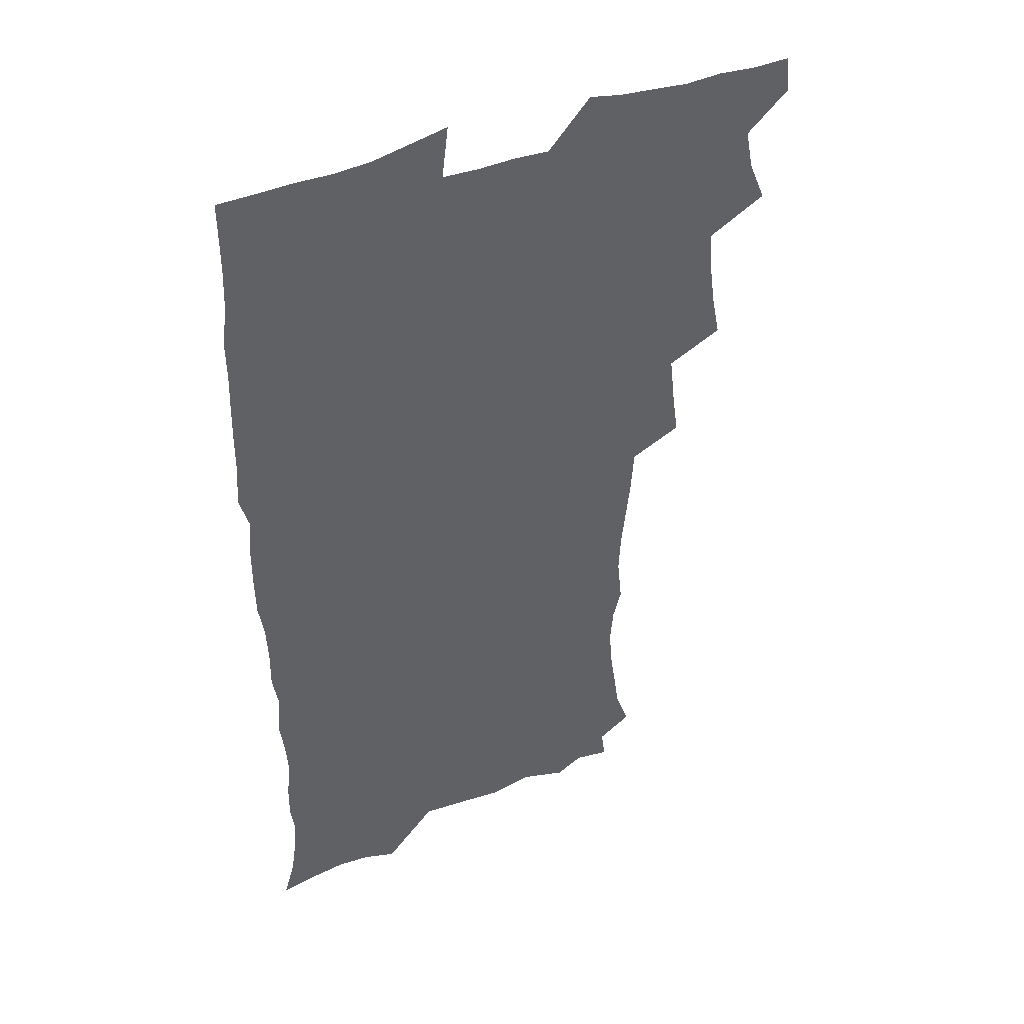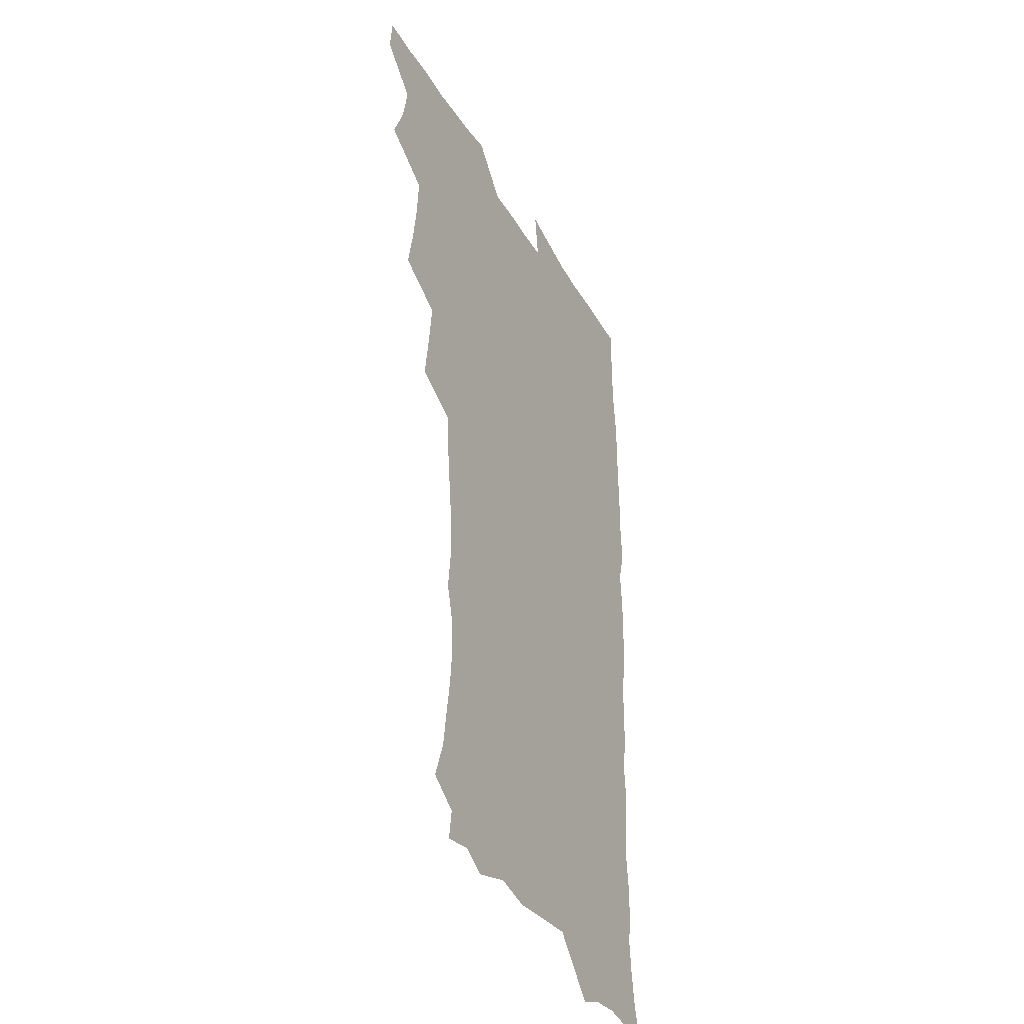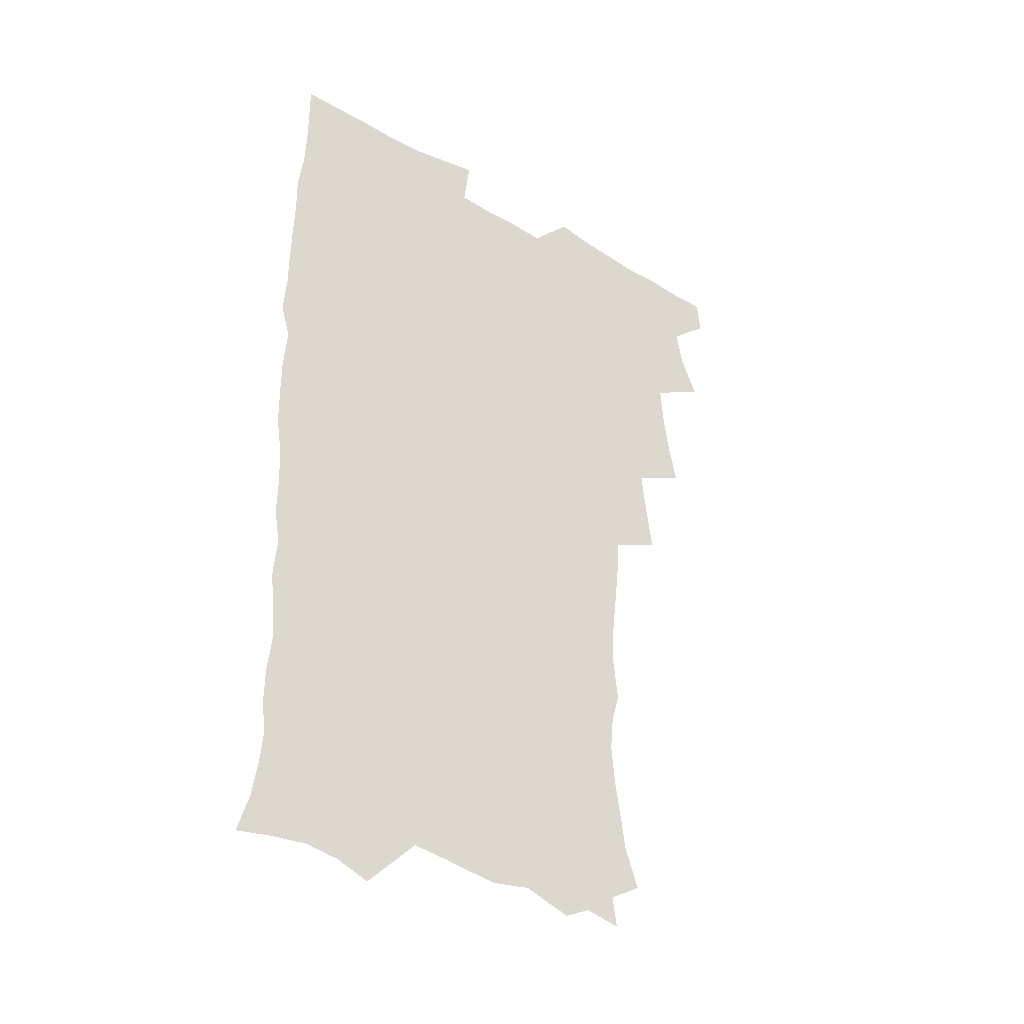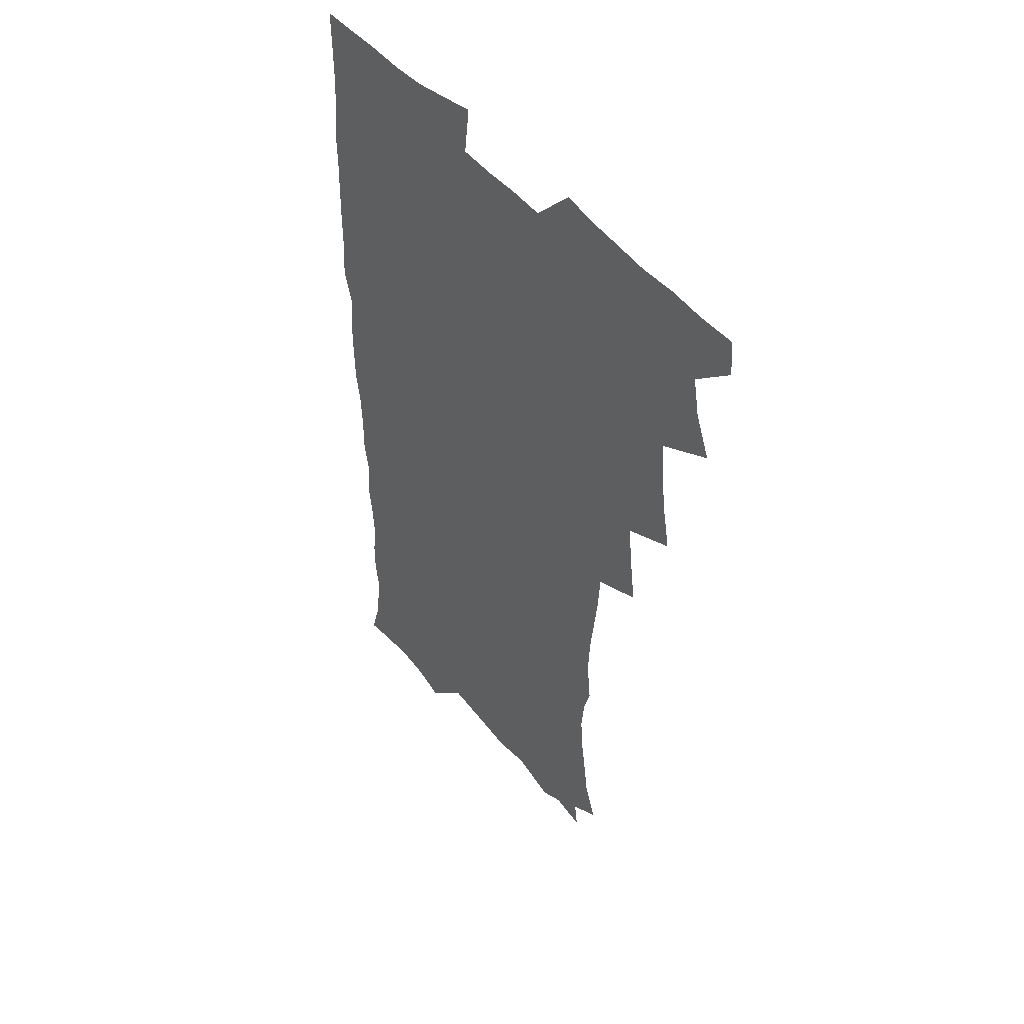
<metadata>
{"format":"obj","ext":"obj","renderer":"f3d","projection":"perspective","resolution":1024,"background":"white","views":[{"elev":42.3,"azim":154.4,"up":"+Y"},{"elev":-36.8,"azim":-63.4,"up":"+Y"},{"elev":-38.4,"azim":143.2,"up":"+Y"},{"elev":48.5,"azim":-128.0,"up":"+Y"}]}
</metadata>
<code>
v 463.7 554.8 0
v 465.2 569.5 0
v 471.1 506.2 0
v 478.1 523.1 0
v 481.2 539 0
v 482.2 553.9 0
v 481.2 569.2 0
v 487.7 441.5 0
v 491.2 459.1 0
v 493.5 476.2 0
v 494.7 493.2 0
v 498.5 510 0
v 497.9 524.4 0
v 497.8 539.2 0
v 497.5 553.9 0
v 495.9 570.5 0
v 505.2 392.7 0
v 507.9 411.6 0
v 510 430.7 0
v 511.2 447.8 0
v 511.4 463.5 0
v 508.9 477.8 0
v 512.9 495.3 0
v 514.3 510.6 0
v 513.8 524.7 0
v 513.1 539.5 0
v 512.2 554.7 0
v 511.5 569.7 0
v 523 208.5 0
v 528.7 224.7 0
v 530.6 238.7 0
v 533.1 254.5 0
v 534.5 271.3 0
v 533.1 286 0
v 529.7 298.3 0
v 531.7 317.4 0
v 530.9 333.6 0
v 529.1 349.5 0
v 527.3 365.8 0
v 526.1 383 0
v 525.7 400.1 0
v 526.3 417.3 0
v 526.3 433.3 0
v 527.9 450.2 0
v 529.1 466.4 0
v 528.7 481.3 0
v 527.9 496 0
v 528.1 510.5 0
v 528.3 525 0
v 528.4 539.6 0
v 526.9 555.4 0
v 525.9 571.1 0
v 534.8 187.6 0
v 536.5 200 0
v 539.7 214.3 0
v 546.5 233.6 0
v 548.5 249.6 0
v 549.6 265.4 0
v 548.6 279.2 0
v 548.5 294.8 0
v 546.7 308.8 0
v 548.1 327.3 0
v 546 341.2 0
v 545.3 357.2 0
v 544.5 373.3 0
v 542.9 388.3 0
v 542.7 404.5 0
v 544.4 422.1 0
v 544 437.1 0
v 543.3 451.7 0
v 543.7 466.9 0
v 544.3 482.1 0
v 544.5 496.7 0
v 544.6 510.9 0
v 544.5 525.2 0
v 543.1 540.3 0
v 541.4 556.3 0
v 540 572.2 0
v 549.4 190.3 0
v 555.2 206.5 0
v 559.9 224.3 0
v 561.6 239.6 0
v 564 256.9 0
v 564.1 271.7 0
v 563.4 285.9 0
v 562.6 300.3 0
v 561.7 315 0
v 562.4 332.6 0
v 561.3 347.1 0
v 560.8 362.5 0
v 559.1 376.5 0
v 558.3 391.6 0
v 557.9 406.9 0
v 559.2 423.7 0
v 559 438.6 0
v 558.5 452.9 0
v 559.3 468.3 0
v 559.6 482.9 0
v 559.7 497.1 0
v 560.2 511.1 0
v 560.1 524.7 0
v 558.5 539.6 0
v 556.2 556.5 0
v 553.8 574.8 0
v 560.2 184.4 0
v 571.9 211.7 0
v 575.3 229.1 0
v 576.1 244 0
v 577.1 259.7 0
v 576.9 274 0
v 576.6 288.9 0
v 575.8 303.1 0
v 575.9 319.5 0
v 575.6 334.9 0
v 575.4 350.4 0
v 575 365.3 0
v 574.4 380.1 0
v 574.3 395.5 0
v 574.1 410.4 0
v 573.3 424.4 0
v 573.4 439.2 0
v 573.2 453.7 0
v 574.2 469.3 0
v 573.6 483.1 0
v 574.2 497.6 0
v 574.5 511.4 0
v 573.9 525.2 0
v 572.9 539.7 0
v 571.4 555.4 0
v 579.2 190.5 0
v 587.3 215 0
v 590.1 233.5 0
v 589.9 246.6 0
v 590.3 261.7 0
v 590.3 276.7 0
v 589.5 290.4 0
v 589.3 305.6 0
v 589.1 321 0
v 588.8 336 0
v 588.8 352.5 0
v 588.6 365.9 0
v 588.6 382.1 0
v 588.4 396.8 0
v 588.1 411.3 0
v 588.5 426.6 0
v 587.5 440 0
v 588.2 455.4 0
v 588.3 469.7 0
v 588.1 483.6 0
v 588.1 497.7 0
v 588.3 511.5 0
v 587.9 525.7 0
v 587.2 540.6 0
v 585.9 556.2 0
v 595.8 187.4 0
v 601.5 214.9 0
v 602.8 232 0
v 602.9 246.1 0
v 603.2 262.5 0
v 603.3 278.2 0
v 603 292.9 0
v 602.9 308.2 0
v 602.8 323.6 0
v 602.4 337.6 0
v 602.1 350.9 0
v 602.1 367.1 0
v 602.2 382.6 0
v 602.2 397.7 0
v 602.1 411.7 0
v 602.2 427.4 0
v 601.8 440.9 0
v 602.4 456.2 0
v 602.3 469.9 0
v 602.1 483.7 0
v 602 497.4 0
v 602.4 511.6 0
v 602.3 525.8 0
v 602.2 540.1 0
v 601.3 555.7 0
v 614.5 189.6 0
v 615.9 213.3 0
v 616.3 232.9 0
v 616.4 248 0
v 616.3 262.9 0
v 616.3 279.2 0
v 616.1 292.9 0
v 616 308.2 0
v 615.9 323.1 0
v 615.7 338.2 0
v 615.5 352.4 0
v 615.5 368 0
v 616.1 381.2 0
v 615.9 396.9 0
v 615.9 411.2 0
v 615.8 427.1 0
v 615.9 441.6 0
v 616 456.1 0
v 616.2 470 0
v 616.5 484 0
v 616.9 498 0
v 616.6 511.9 0
v 616.7 525.8 0
v 616.7 539.8 0
v 616.1 556.3 0
v 613.5 577.6 0
v 632.5 191.5 0
v 630.4 214.6 0
v 629.8 232.1 0
v 629.4 248.7 0
v 629.4 263 0
v 629.1 279.4 0
v 629.1 293.6 0
v 629 308.8 0
v 629.1 323.2 0
v 629 338.9 0
v 628.9 353.6 0
v 629.4 366 0
v 629.5 383.2 0
v 629.4 397.8 0
v 629.8 411.3 0
v 629.7 426.8 0
v 629.7 441.3 0
v 629.6 456 0
v 630 469.6 0
v 630.9 483.1 0
v 630.7 498.3 0
v 630.8 511.9 0
v 631 525.6 0
v 630.9 540.1 0
v 630.9 554.6 0
v 628.8 574.3 0
v 653.2 169.5 0
v 646.8 194 0
v 644.6 213.4 0
v 643.3 231.1 0
v 642.8 246.6 0
v 642.1 264.1 0
v 641.9 279.2 0
v 642.1 293.3 0
v 642.7 306.3 0
v 641.8 324.9 0
v 642.4 337.8 0
v 642.1 353.5 0
v 642.7 367.4 0
v 643 381.8 0
v 642.9 396.6 0
v 644 409.8 0
v 643.3 426.6 0
v 643.8 440.3 0
v 643.9 454.8 0
v 644.3 468.9 0
v 644.7 483 0
v 644.8 497.8 0
v 645.3 511.7 0
v 645.3 525.8 0
v 645.4 540.3 0
v 645.3 554.9 0
v 644.8 571 0
v 666.5 174.4 0
v 661.7 193.2 0
v 658.6 212.2 0
v 656.6 230 0
v 656.1 245.3 0
v 655.2 262.1 0
v 655.4 276.6 0
v 654.7 292.7 0
v 655.8 305.7 0
v 655.3 322.2 0
v 655.4 337.1 0
v 655.7 351.7 0
v 656.6 365.2 0
v 656.5 380.6 0
v 658.2 393.8 0
v 657.4 410.5 0
v 657.4 425.2 0
v 657.9 439.3 0
v 658.3 453.6 0
v 658.3 468.2 0
v 659 482 0
v 658.2 498.4 0
v 659.3 511.6 0
v 659.8 525.7 0
v 659.9 540.1 0
v 660.1 555.2 0
v 660.2 570 0
v 680.1 176 0
v 675.9 192.6 0
v 673.3 209.1 0
v 671.3 225.9 0
v 669.8 242.6 0
v 670.3 256.6 0
v 669.2 273.2 0
v 669.2 288.3 0
v 669.4 303.1 0
v 669 318.9 0
v 671.3 331.6 0
v 669.9 348.8 0
v 669.9 364 0
v 670.9 378 0
v 672.2 392 0
v 671.9 407.9 0
v 673.1 422 0
v 672.6 437.5 0
v 672.5 452.5 0
v 673 467 0
v 673.3 481.6 0
v 672.8 496.7 0
v 674.7 510.6 0
v 674.1 525.8 0
v 674.2 539.7 0
v 675.1 555 0
v 675.3 570.4 0
v 694.6 174.3 0
v 691.3 189.1 0
v 687.1 206.9 0
v 685.2 222.6 0
v 685.1 237 0
v 684 252.8 0
v 684.1 267.6 0
v 684.7 282.1 0
v 684 298.3 0
v 683.2 314.6 0
v 684.8 328.6 0
v 685.7 343.3 0
v 685.3 359.2 0
v 688.1 372.6 0
v 686.7 389.4 0
v 688.1 403.8 0
v 688.1 419.3 0
v 687.3 435.4 0
v 687.2 450.5 0
v 688.7 464.7 0
v 689.3 479.5 0
v 690.5 494.3 0
v 689.3 510.3 0
v 689.9 525 0
v 690.2 539.8 0
v 690 554.6 0
v 690.5 570 0
v 709.3 171.6 0
v 704.6 187.6 0
v 702.4 201.8 0
v 701.1 215.9 0
v 702.8 227.9 0
v 702.7 242.3 0
v 701 258.7 0
v 702 272.8 0
v 703.8 286.8 0
v 702.3 304.1 0
v 704.7 318.1 0
v 704.4 334.4 0
v 705.2 350 0
v 707.4 364.3 0
v 707.7 380.2 0
v 707.6 396.2 0
v 706.2 413.4 0
v 710.2 427.4 0
v 709.1 443.9 0
v 709 459.5 0
v 708.7 475.3 0
v 708.2 491.2 0
v 708.4 506.9 0
v 706.3 523.8 0
v 705.7 539.5 0
v 705.7 554.7 0
v 705.8 569.7 0
v 706 586 0
f 5 6 1
f 1 6 2
f 6 7 2
f 11 12 3
f 3 12 4
f 12 13 4
f 4 13 5
f 13 14 5
f 5 14 6
f 14 15 6
f 6 15 7
f 15 16 7
f 19 20 8
f 8 20 9
f 20 21 9
f 9 21 10
f 21 22 10
f 10 22 11
f 22 23 11
f 11 23 12
f 23 24 12
f 12 24 13
f 24 25 13
f 13 25 14
f 25 26 14
f 14 26 15
f 26 27 15
f 15 27 16
f 27 28 16
f 40 41 17
f 17 41 18
f 41 42 18
f 18 42 19
f 42 43 19
f 19 43 20
f 43 44 20
f 20 44 21
f 44 45 21
f 21 45 22
f 45 46 22
f 22 46 23
f 46 47 23
f 23 47 24
f 47 48 24
f 24 48 25
f 48 49 25
f 25 49 26
f 49 50 26
f 26 50 27
f 50 51 27
f 27 51 28
f 51 52 28
f 54 55 29
f 29 55 30
f 55 56 30
f 30 56 31
f 56 57 31
f 31 57 32
f 57 58 32
f 32 58 33
f 58 59 33
f 33 59 34
f 59 60 34
f 34 60 35
f 60 61 35
f 35 61 36
f 61 62 36
f 36 62 37
f 62 63 37
f 37 63 38
f 63 64 38
f 38 64 39
f 64 65 39
f 39 65 40
f 65 66 40
f 40 66 41
f 66 67 41
f 41 67 42
f 67 68 42
f 42 68 43
f 68 69 43
f 43 69 44
f 69 70 44
f 44 70 45
f 70 71 45
f 45 71 46
f 71 72 46
f 46 72 47
f 72 73 47
f 47 73 48
f 73 74 48
f 48 74 49
f 74 75 49
f 49 75 50
f 75 76 50
f 50 76 51
f 76 77 51
f 51 77 52
f 77 78 52
f 53 79 54
f 79 80 54
f 54 80 55
f 80 81 55
f 55 81 56
f 81 82 56
f 56 82 57
f 82 83 57
f 57 83 58
f 83 84 58
f 58 84 59
f 84 85 59
f 59 85 60
f 85 86 60
f 60 86 61
f 86 87 61
f 61 87 62
f 87 88 62
f 62 88 63
f 88 89 63
f 63 89 64
f 89 90 64
f 64 90 65
f 90 91 65
f 65 91 66
f 91 92 66
f 66 92 67
f 92 93 67
f 67 93 68
f 93 94 68
f 68 94 69
f 94 95 69
f 69 95 70
f 95 96 70
f 70 96 71
f 96 97 71
f 71 97 72
f 97 98 72
f 72 98 73
f 98 99 73
f 73 99 74
f 99 100 74
f 74 100 75
f 100 101 75
f 75 101 76
f 101 102 76
f 76 102 77
f 102 103 77
f 77 103 78
f 103 104 78
f 79 105 80
f 105 106 80
f 80 106 81
f 106 107 81
f 81 107 82
f 107 108 82
f 82 108 83
f 108 109 83
f 83 109 84
f 109 110 84
f 84 110 85
f 110 111 85
f 85 111 86
f 111 112 86
f 86 112 87
f 112 113 87
f 87 113 88
f 113 114 88
f 88 114 89
f 114 115 89
f 89 115 90
f 115 116 90
f 90 116 91
f 116 117 91
f 91 117 92
f 117 118 92
f 92 118 93
f 118 119 93
f 93 119 94
f 119 120 94
f 94 120 95
f 120 121 95
f 95 121 96
f 121 122 96
f 96 122 97
f 122 123 97
f 97 123 98
f 123 124 98
f 98 124 99
f 124 125 99
f 99 125 100
f 125 126 100
f 100 126 101
f 126 127 101
f 101 127 102
f 127 128 102
f 102 128 103
f 128 129 103
f 103 129 104
f 105 130 106
f 130 131 106
f 106 131 107
f 131 132 107
f 107 132 108
f 132 133 108
f 108 133 109
f 133 134 109
f 109 134 110
f 134 135 110
f 110 135 111
f 135 136 111
f 111 136 112
f 136 137 112
f 112 137 113
f 137 138 113
f 113 138 114
f 138 139 114
f 114 139 115
f 139 140 115
f 115 140 116
f 140 141 116
f 116 141 117
f 141 142 117
f 117 142 118
f 142 143 118
f 118 143 119
f 143 144 119
f 119 144 120
f 144 145 120
f 120 145 121
f 145 146 121
f 121 146 122
f 146 147 122
f 122 147 123
f 147 148 123
f 123 148 124
f 148 149 124
f 124 149 125
f 149 150 125
f 125 150 126
f 150 151 126
f 126 151 127
f 151 152 127
f 127 152 128
f 152 153 128
f 128 153 129
f 153 154 129
f 130 155 131
f 155 156 131
f 131 156 132
f 156 157 132
f 132 157 133
f 157 158 133
f 133 158 134
f 158 159 134
f 134 159 135
f 159 160 135
f 135 160 136
f 160 161 136
f 136 161 137
f 161 162 137
f 137 162 138
f 162 163 138
f 138 163 139
f 163 164 139
f 139 164 140
f 164 165 140
f 140 165 141
f 165 166 141
f 141 166 142
f 166 167 142
f 142 167 143
f 167 168 143
f 143 168 144
f 168 169 144
f 144 169 145
f 169 170 145
f 145 170 146
f 170 171 146
f 146 171 147
f 171 172 147
f 147 172 148
f 172 173 148
f 148 173 149
f 173 174 149
f 149 174 150
f 174 175 150
f 150 175 151
f 175 176 151
f 151 176 152
f 176 177 152
f 152 177 153
f 177 178 153
f 153 178 154
f 178 179 154
f 155 180 156
f 180 181 156
f 156 181 157
f 181 182 157
f 157 182 158
f 182 183 158
f 158 183 159
f 183 184 159
f 159 184 160
f 184 185 160
f 160 185 161
f 185 186 161
f 161 186 162
f 186 187 162
f 162 187 163
f 187 188 163
f 163 188 164
f 188 189 164
f 164 189 165
f 189 190 165
f 165 190 166
f 190 191 166
f 166 191 167
f 191 192 167
f 167 192 168
f 192 193 168
f 168 193 169
f 193 194 169
f 169 194 170
f 194 195 170
f 170 195 171
f 195 196 171
f 171 196 172
f 196 197 172
f 172 197 173
f 197 198 173
f 173 198 174
f 198 199 174
f 174 199 175
f 199 200 175
f 175 200 176
f 200 201 176
f 176 201 177
f 201 202 177
f 177 202 178
f 202 203 178
f 178 203 179
f 203 204 179
f 180 206 181
f 206 207 181
f 181 207 182
f 207 208 182
f 182 208 183
f 208 209 183
f 183 209 184
f 209 210 184
f 184 210 185
f 210 211 185
f 185 211 186
f 211 212 186
f 186 212 187
f 212 213 187
f 187 213 188
f 213 214 188
f 188 214 189
f 214 215 189
f 189 215 190
f 215 216 190
f 190 216 191
f 216 217 191
f 191 217 192
f 217 218 192
f 192 218 193
f 218 219 193
f 193 219 194
f 219 220 194
f 194 220 195
f 220 221 195
f 195 221 196
f 221 222 196
f 196 222 197
f 222 223 197
f 197 223 198
f 223 224 198
f 198 224 199
f 224 225 199
f 199 225 200
f 225 226 200
f 200 226 201
f 226 227 201
f 201 227 202
f 227 228 202
f 202 228 203
f 228 229 203
f 203 229 204
f 229 230 204
f 204 230 205
f 230 231 205
f 232 233 206
f 206 233 207
f 233 234 207
f 207 234 208
f 234 235 208
f 208 235 209
f 235 236 209
f 209 236 210
f 236 237 210
f 210 237 211
f 237 238 211
f 211 238 212
f 238 239 212
f 212 239 213
f 239 240 213
f 213 240 214
f 240 241 214
f 214 241 215
f 241 242 215
f 215 242 216
f 242 243 216
f 216 243 217
f 243 244 217
f 217 244 218
f 244 245 218
f 218 245 219
f 245 246 219
f 219 246 220
f 246 247 220
f 220 247 221
f 247 248 221
f 221 248 222
f 248 249 222
f 222 249 223
f 249 250 223
f 223 250 224
f 250 251 224
f 224 251 225
f 251 252 225
f 225 252 226
f 252 253 226
f 226 253 227
f 253 254 227
f 227 254 228
f 254 255 228
f 228 255 229
f 255 256 229
f 229 256 230
f 256 257 230
f 230 257 231
f 257 258 231
f 232 259 233
f 259 260 233
f 233 260 234
f 260 261 234
f 234 261 235
f 261 262 235
f 235 262 236
f 262 263 236
f 236 263 237
f 263 264 237
f 237 264 238
f 264 265 238
f 238 265 239
f 265 266 239
f 239 266 240
f 266 267 240
f 240 267 241
f 267 268 241
f 241 268 242
f 268 269 242
f 242 269 243
f 269 270 243
f 243 270 244
f 270 271 244
f 244 271 245
f 271 272 245
f 245 272 246
f 272 273 246
f 246 273 247
f 273 274 247
f 247 274 248
f 274 275 248
f 248 275 249
f 275 276 249
f 249 276 250
f 276 277 250
f 250 277 251
f 277 278 251
f 251 278 252
f 278 279 252
f 252 279 253
f 279 280 253
f 253 280 254
f 280 281 254
f 254 281 255
f 281 282 255
f 255 282 256
f 282 283 256
f 256 283 257
f 283 284 257
f 257 284 258
f 284 285 258
f 259 286 260
f 286 287 260
f 260 287 261
f 287 288 261
f 261 288 262
f 288 289 262
f 262 289 263
f 289 290 263
f 263 290 264
f 290 291 264
f 264 291 265
f 291 292 265
f 265 292 266
f 292 293 266
f 266 293 267
f 293 294 267
f 267 294 268
f 294 295 268
f 268 295 269
f 295 296 269
f 269 296 270
f 296 297 270
f 270 297 271
f 297 298 271
f 271 298 272
f 298 299 272
f 272 299 273
f 299 300 273
f 273 300 274
f 300 301 274
f 274 301 275
f 301 302 275
f 275 302 276
f 302 303 276
f 276 303 277
f 303 304 277
f 277 304 278
f 304 305 278
f 278 305 279
f 305 306 279
f 279 306 280
f 306 307 280
f 280 307 281
f 307 308 281
f 281 308 282
f 308 309 282
f 282 309 283
f 309 310 283
f 283 310 284
f 310 311 284
f 284 311 285
f 311 312 285
f 286 313 287
f 313 314 287
f 287 314 288
f 314 315 288
f 288 315 289
f 315 316 289
f 289 316 290
f 316 317 290
f 290 317 291
f 317 318 291
f 291 318 292
f 318 319 292
f 292 319 293
f 319 320 293
f 293 320 294
f 320 321 294
f 294 321 295
f 321 322 295
f 295 322 296
f 322 323 296
f 296 323 297
f 323 324 297
f 297 324 298
f 324 325 298
f 298 325 299
f 325 326 299
f 299 326 300
f 326 327 300
f 300 327 301
f 327 328 301
f 301 328 302
f 328 329 302
f 302 329 303
f 329 330 303
f 303 330 304
f 330 331 304
f 304 331 305
f 331 332 305
f 305 332 306
f 332 333 306
f 306 333 307
f 333 334 307
f 307 334 308
f 334 335 308
f 308 335 309
f 335 336 309
f 309 336 310
f 336 337 310
f 310 337 311
f 337 338 311
f 311 338 312
f 338 339 312
f 313 340 314
f 340 341 314
f 314 341 315
f 341 342 315
f 315 342 316
f 342 343 316
f 316 343 317
f 343 344 317
f 317 344 318
f 344 345 318
f 318 345 319
f 345 346 319
f 319 346 320
f 346 347 320
f 320 347 321
f 347 348 321
f 321 348 322
f 348 349 322
f 322 349 323
f 349 350 323
f 323 350 324
f 350 351 324
f 324 351 325
f 351 352 325
f 325 352 326
f 352 353 326
f 326 353 327
f 353 354 327
f 327 354 328
f 354 355 328
f 328 355 329
f 355 356 329
f 329 356 330
f 356 357 330
f 330 357 331
f 357 358 331
f 331 358 332
f 358 359 332
f 332 359 333
f 359 360 333
f 333 360 334
f 360 361 334
f 334 361 335
f 361 362 335
f 335 362 336
f 362 363 336
f 336 363 337
f 363 364 337
f 337 364 338
f 364 365 338
f 338 365 339
f 365 366 339

</code>
